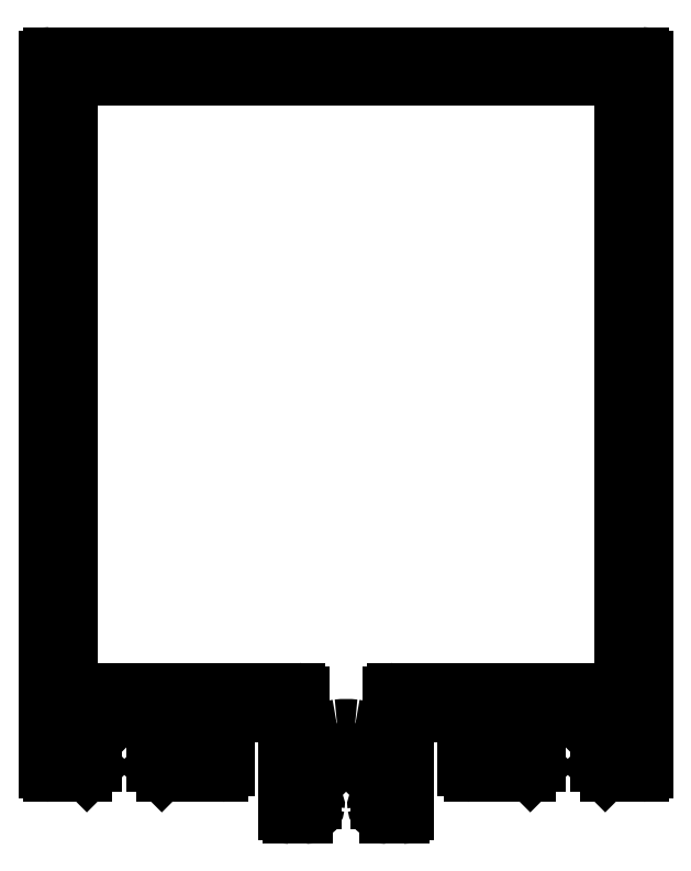
<metadata>
{"format":"dxf","ext":"dxf","renderer":"ezdxf+matplotlib","layout":"modelspace","background":"white","min_lineweight":24,"dpi":150}
</metadata>
<code>
0
SECTION
2
ENTITIES
0
LINE
8
0
10
2397
20
1843
30
0
11
2397
21
1902
31
0
0
ARC
8
0
10
2397
20
1843
30
0
40
0.3
50
180
51
270
0
ARC
8
0
10
2397
20
1902
30
0
40
0.3
50
90
51
180
0
LINE
8
0
10
2400
20
1842
30
0
11
2397
21
1842
31
0
0
LINE
8
0
10
2397
20
1902
30
0
11
2447
21
1902
31
0
0
ARC
8
0
10
2400
20
1842
30
0
40
0.25
50
270
51
315
0
ARC
8
0
10
2447
20
1902
30
0
40
0.3
50
0
51
90
0
LINE
8
0
10
2401
20
1843
30
0
11
2400
21
1842
31
0
0
LINE
8
0
10
2447
20
1902
30
0
11
2447
21
1843
31
0
0
ARC
8
0
10
2401
20
1843
30
0
40
0.25
50
315
51
0
0
ARC
8
0
10
2447
20
1843
30
0
40
0.3
50
270
51
0
0
LINE
8
0
10
2401
20
1843
30
0
11
2401
21
1843
31
0
0
LINE
8
0
10
2447
20
1842
30
0
11
2444
21
1842
31
0
0
ARC
8
0
10
2401
20
1843
30
0
40
0.25
50
0
51
90
0
ARC
8
0
10
2444
20
1842
30
0
40
0.25
50
225
51
270
0
LINE
8
0
10
2399
20
1844
30
0
11
2401
21
1844
31
0
0
LINE
8
0
10
2443
20
1843
30
0
11
2444
21
1842
31
0
0
ARC
8
0
10
2399
20
1844
30
0
40
0.3
50
180
51
270
0
ARC
8
0
10
2443
20
1843
30
0
40
0.25
50
180
51
225
0
LINE
8
0
10
2399
20
1847
30
0
11
2399
21
1844
31
0
0
LINE
8
0
10
2443
20
1843
30
0
11
2443
21
1843
31
0
0
ARC
8
0
10
2400
20
1847
30
0
40
0.5
50
90
51
180
0
ARC
8
0
10
2443
20
1843
30
0
40
0.25
50
90
51
180
0
LINE
8
0
10
2403
20
1847
30
0
11
2400
21
1847
31
0
0
LINE
8
0
10
2443
20
1844
30
0
11
2445
21
1844
31
0
0
ARC
8
0
10
2403
20
1848
30
0
40
0.3
50
270
51
315
0
ARC
8
0
10
2445
20
1844
30
0
40
0.3
50
270
51
0
0
LINE
8
0
10
2404
20
1848
30
0
11
2403
21
1847
31
0
0
LINE
8
0
10
2445
20
1844
30
0
11
2445
21
1847
31
0
0
LINE
8
0
10
2404
20
1847
30
0
11
2404
21
1848
31
0
0
ARC
8
0
10
2445
20
1847
30
0
40
0.5
50
0
51
90
0
ARC
8
0
10
2404
20
1848
30
0
40
0.3
50
225
51
270
0
LINE
8
0
10
2445
20
1847
30
0
11
2441
21
1847
31
0
0
LINE
8
0
10
2408
20
1847
30
0
11
2404
21
1847
31
0
0
ARC
8
0
10
2441
20
1848
30
0
40
0.3
50
225
51
270
0
ARC
8
0
10
2408
20
1847
30
0
40
0.5
50
0
51
90
0
LINE
8
0
10
2441
20
1847
30
0
11
2440
21
1848
31
0
0
LINE
8
0
10
2409
20
1844
30
0
11
2409
21
1847
31
0
0
LINE
8
0
10
2440
20
1848
30
0
11
2440
21
1847
31
0
0
ARC
8
0
10
2408
20
1844
30
0
40
0.3
50
270
51
0
0
ARC
8
0
10
2440
20
1848
30
0
40
0.3
50
270
51
315
0
LINE
8
0
10
2406
20
1844
30
0
11
2408
21
1844
31
0
0
LINE
8
0
10
2440
20
1847
30
0
11
2436
21
1847
31
0
0
ARC
8
0
10
2406
20
1843
30
0
40
0.25
50
90
51
180
0
ARC
8
0
10
2436
20
1847
30
0
40
0.5
50
90
51
180
0
LINE
8
0
10
2406
20
1843
30
0
11
2406
21
1843
31
0
0
LINE
8
0
10
2435
20
1847
30
0
11
2435
21
1844
31
0
0
ARC
8
0
10
2406
20
1843
30
0
40
0.25
50
180
51
225
0
ARC
8
0
10
2436
20
1844
30
0
40
0.3
50
180
51
270
0
LINE
8
0
10
2407
20
1842
30
0
11
2406
21
1843
31
0
0
LINE
8
0
10
2436
20
1844
30
0
11
2438
21
1844
31
0
0
ARC
8
0
10
2407
20
1842
30
0
40
0.25
50
225
51
270
0
ARC
8
0
10
2438
20
1843
30
0
40
0.25
50
0
51
90
0
LINE
8
0
10
2412
20
1842
30
0
11
2407
21
1842
31
0
0
LINE
8
0
10
2438
20
1843
30
0
11
2438
21
1843
31
0
0
ARC
8
0
10
2412
20
1843
30
0
40
0.5
50
270
51
0
0
ARC
8
0
10
2438
20
1843
30
0
40
0.25
50
315
51
0
0
LINE
8
0
10
2412
20
1844
30
0
11
2412
21
1843
31
0
0
LINE
8
0
10
2437
20
1842
30
0
11
2438
21
1843
31
0
0
ARC
8
0
10
2412
20
1844
30
0
40
0.5
50
0
51
90
0
ARC
8
0
10
2437
20
1842
30
0
40
0.25
50
270
51
315
0
LINE
8
0
10
2410
20
1844
30
0
11
2412
21
1844
31
0
0
LINE
8
0
10
2437
20
1842
30
0
11
2432
21
1842
31
0
0
ARC
8
0
10
2410
20
1845
30
0
40
0.3
50
180
51
270
0
ARC
8
0
10
2432
20
1843
30
0
40
0.5
50
180
51
270
0
LINE
8
0
10
2410
20
1847
30
0
11
2410
21
1845
31
0
0
LINE
8
0
10
2432
20
1843
30
0
11
2432
21
1844
31
0
0
ARC
8
0
10
2410
20
1847
30
0
40
0.3
50
90
51
180
0
ARC
8
0
10
2432
20
1844
30
0
40
0.5
50
90
51
180
0
LINE
8
0
10
2417
20
1847
30
0
11
2410
21
1847
31
0
0
LINE
8
0
10
2432
20
1844
30
0
11
2434
21
1844
31
0
0
ARC
8
0
10
2417
20
1847
30
0
40
0.3
50
0
51
90
0
ARC
8
0
10
2434
20
1845
30
0
40
0.3
50
270
51
0
0
LINE
8
0
10
2417
20
1847
30
0
11
2417
21
1839
31
0
0
LINE
8
0
10
2434
20
1845
30
0
11
2434
21
1847
31
0
0
ARC
8
0
10
2417
20
1839
30
0
40
0.3
50
180
51
270
0
ARC
8
0
10
2434
20
1847
30
0
40
0.3
50
0
51
90
0
LINE
8
0
10
2417
20
1839
30
0
11
2419
21
1839
31
0
0
LINE
8
0
10
2434
20
1847
30
0
11
2427
21
1847
31
0
0
ARC
8
0
10
2419
20
1840
30
0
40
1
50
270
51
351.8
0
ARC
8
0
10
2427
20
1847
30
0
40
0.3
50
90
51
180
0
ARC
8
0
10
2419
20
1840
30
0
40
0.3012
50
352.1
51
89.73
0
LINE
8
0
10
2427
20
1839
30
0
11
2427
21
1847
31
0
0
LINE
8
0
10
2419
20
1840
30
0
11
2419
21
1840
31
0
0
ARC
8
0
10
2427
20
1839
30
0
40
0.3
50
270
51
1.39e-09
0
ARC
8
0
10
2419
20
1840
30
0
40
0.3
50
180
51
270
0
LINE
8
0
10
2425
20
1839
30
0
11
2427
21
1839
31
0
0
LINE
8
0
10
2418
20
1840
30
0
11
2418
21
1842
31
0
0
ARC
8
0
10
2425
20
1840
30
0
40
1
50
188.2
51
270
0
ARC
8
0
10
2419
20
1842
30
0
40
0.5
50
146
51
180
0
ARC
8
0
10
2425
20
1840
30
0
40
0.2981
50
89.59
51
188.6
0
ARC
8
0
10
2422
20
1840
30
0
40
4.24
50
94.21
51
146
0
LINE
8
0
10
2425
20
1840
30
0
11
2425
21
1840
31
0
0
LINE
8
0
10
2422
20
1844
30
0
11
2422
21
1844
31
0
0
ARC
8
0
10
2425
20
1840
30
0
40
0.3
50
270
51
0
0
LINE
8
0
10
2422
20
1844
30
0
11
2422
21
1844
31
0
0
LINE
8
0
10
2426
20
1842
30
0
11
2426
21
1840
31
0
0
ARC
8
0
10
2422
20
1840
30
0
40
4.24
50
34.02
51
85.79
0
ARC
8
0
10
2425
20
1842
30
0
40
0.5
50
2.501e-09
51
34.02
0
LINE
8
0
10
2399
20
1850
30
0
11
2399
21
1900
31
0
0
ARC
8
0
10
2399
20
1900
30
0
40
0.3
50
90
51
180
0
ARC
8
0
10
2399
20
1850
30
0
40
0.3
50
180
51
270
0
LINE
8
0
10
2399
20
1900
30
0
11
2445
21
1900
31
0
0
LINE
8
0
10
2418
20
1849
30
0
11
2399
21
1849
31
0
0
ARC
8
0
10
2445
20
1900
30
0
40
0.3
50
0
51
90
0
ARC
8
0
10
2418
20
1849
30
0
40
0.3
50
360
51
90
0
LINE
8
0
10
2445
20
1900
30
0
11
2445
21
1850
31
0
0
LINE
8
0
10
2418
20
1845
30
0
11
2418
21
1849
31
0
0
ARC
8
0
10
2445
20
1850
30
0
40
0.3
50
270
51
0
0
ARC
8
0
10
2419
20
1845
30
0
40
0.3
50
180
51
301.3
0
LINE
8
0
10
2445
20
1849
30
0
11
2426
21
1849
31
0
0
ARC
8
0
10
2422
20
1840
30
0
40
6.24
50
101.5
51
121.3
0
ARC
8
0
10
2426
20
1849
30
0
40
0.3
50
90
51
180
0
ARC
8
0
10
2421
20
1846
30
0
40
0.3
50
281.5
51
1.39e-09
0
LINE
8
0
10
2426
20
1849
30
0
11
2426
21
1845
31
0
0
LINE
8
0
10
2421
20
1846
30
0
11
2421
21
1846
31
0
0
ARC
8
0
10
2425
20
1845
30
0
40
0.3
50
238.7
51
0
0
ARC
8
0
10
2421
20
1846
30
0
40
0.3
50
96.24
51
180
0
ARC
8
0
10
2422
20
1840
30
0
40
6.24
50
58.68
51
78.53
0
ARC
8
0
10
2422
20
1840
30
0
40
6.74
50
83.76
51
96.24
0
ARC
8
0
10
2423
20
1846
30
0
40
0.3
50
180
51
258.5
0
ARC
8
0
10
2423
20
1846
30
0
40
0.3
50
1.39e-09
51
83.76
0
LINE
8
0
10
2423
20
1846
30
0
11
2423
21
1846
31
0
0
ENDSEC
0
EOF

</code>
